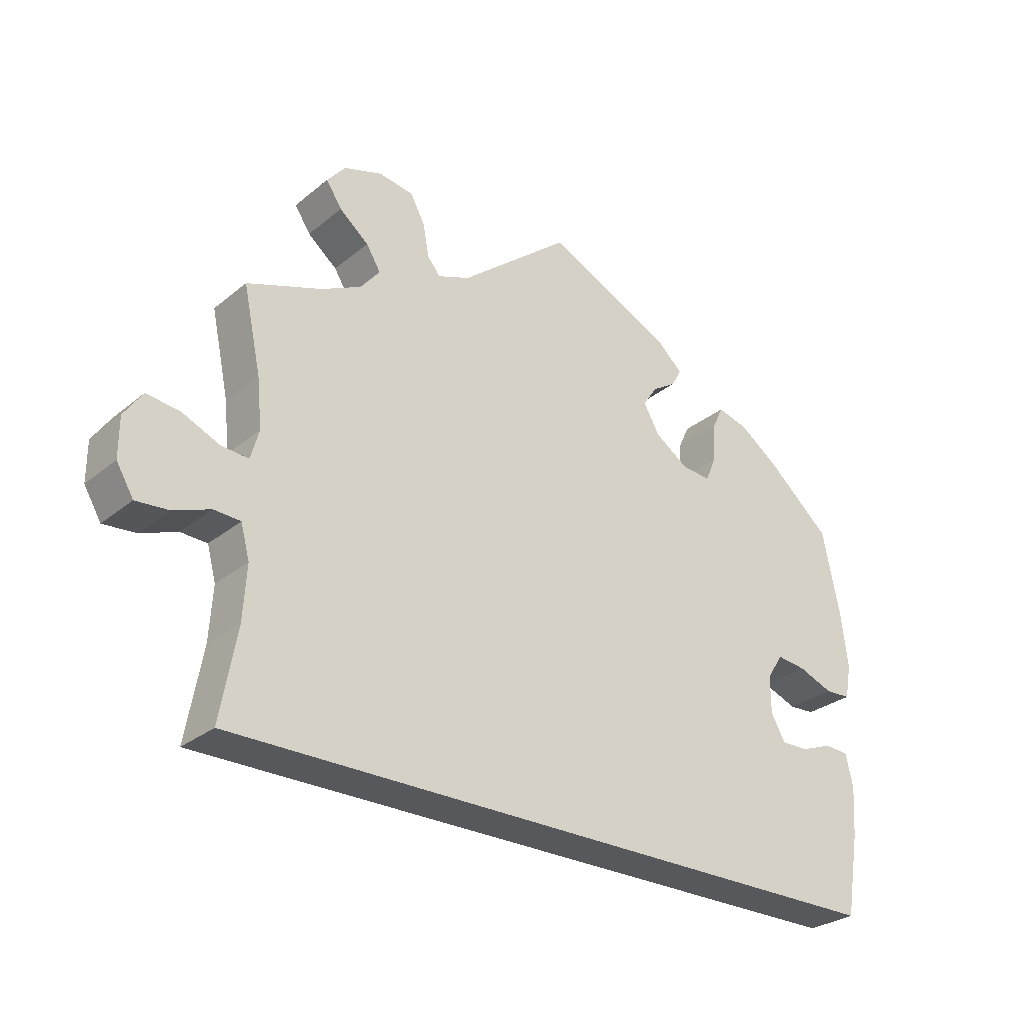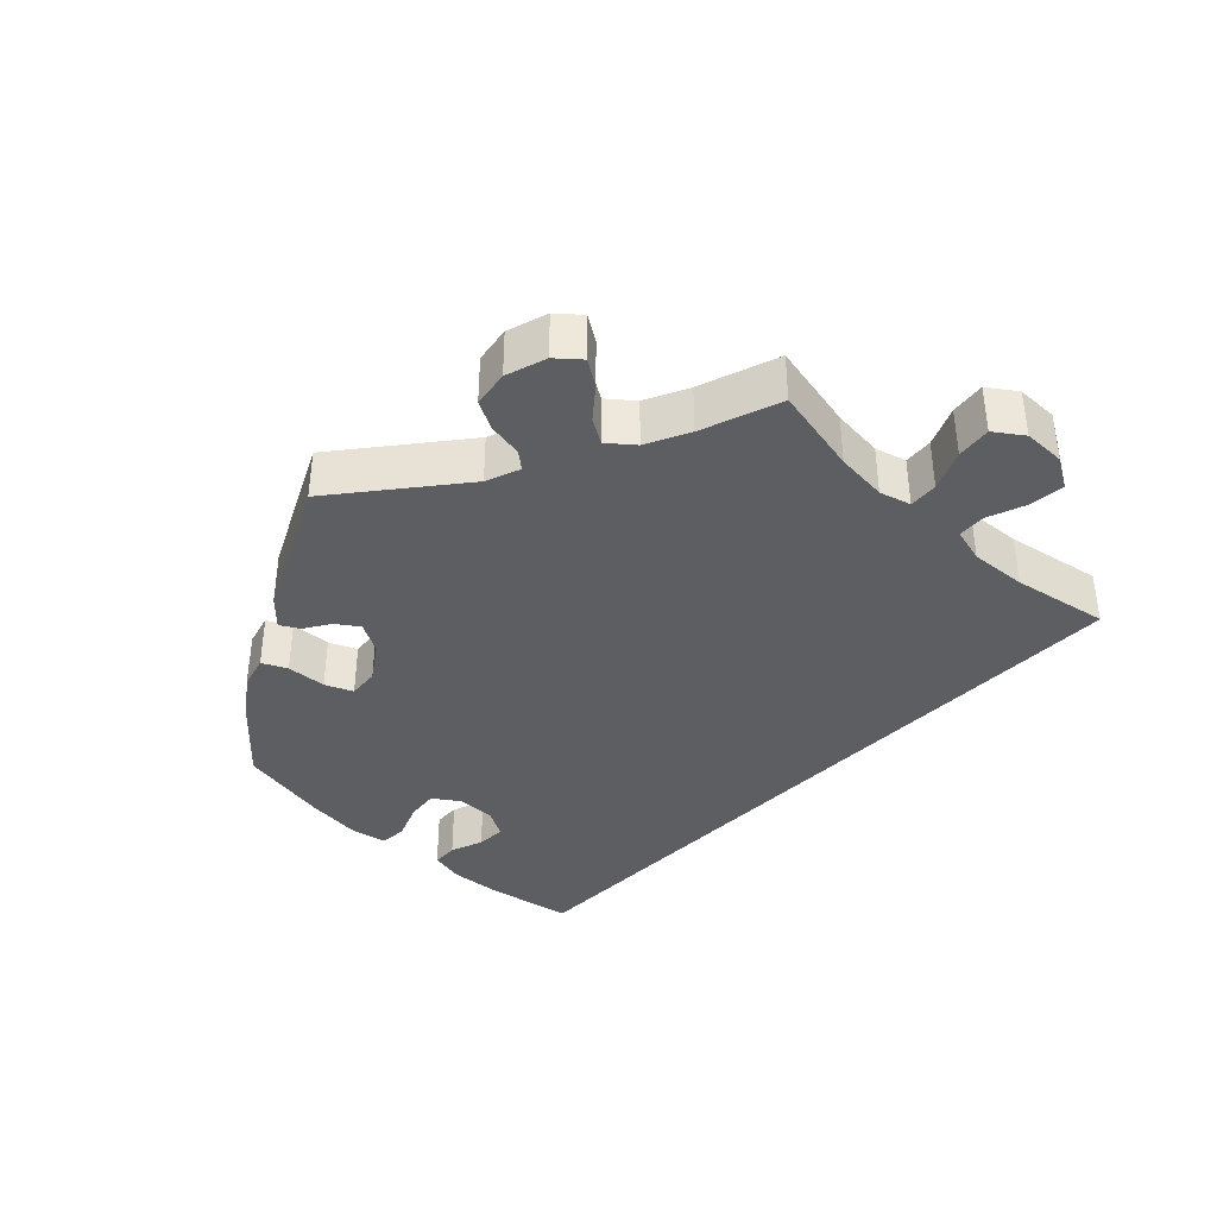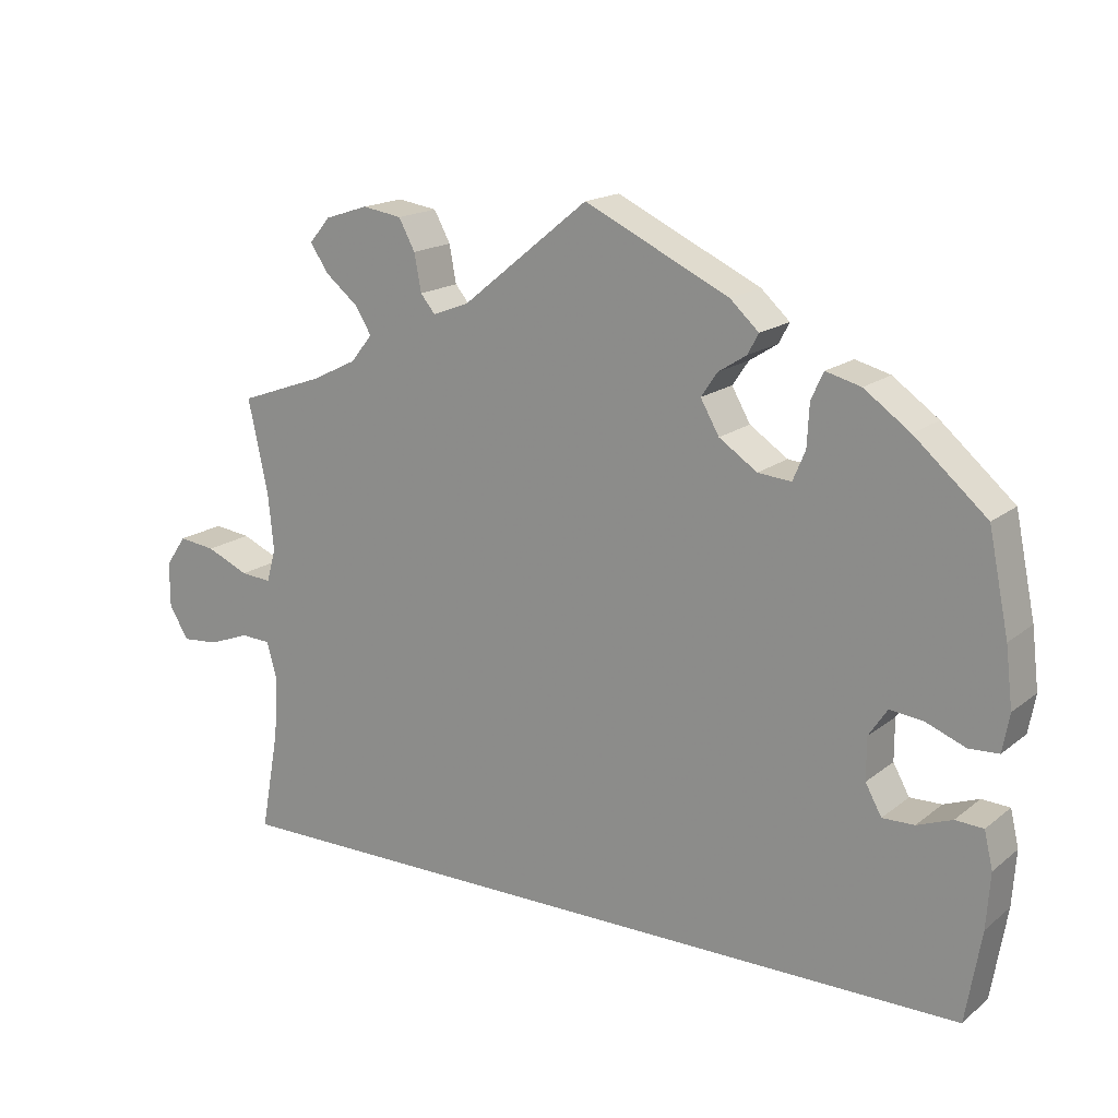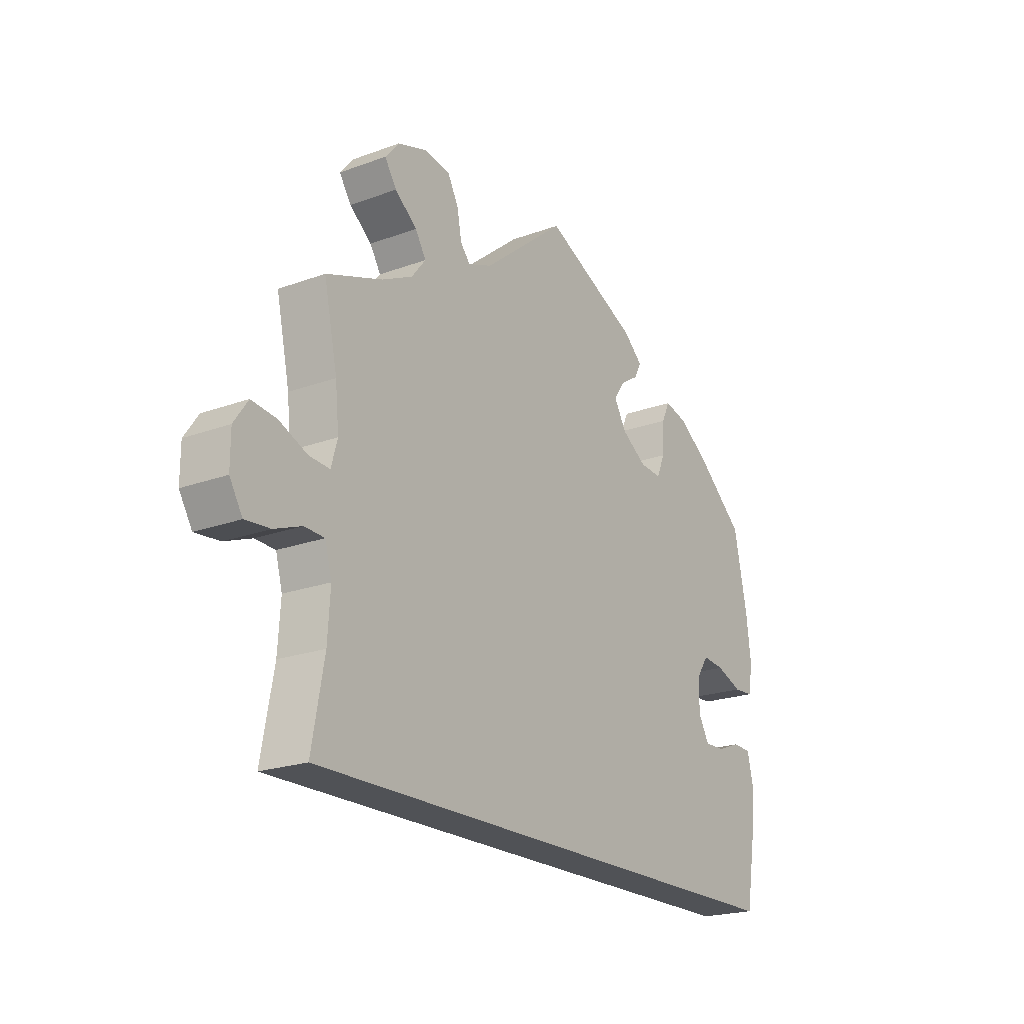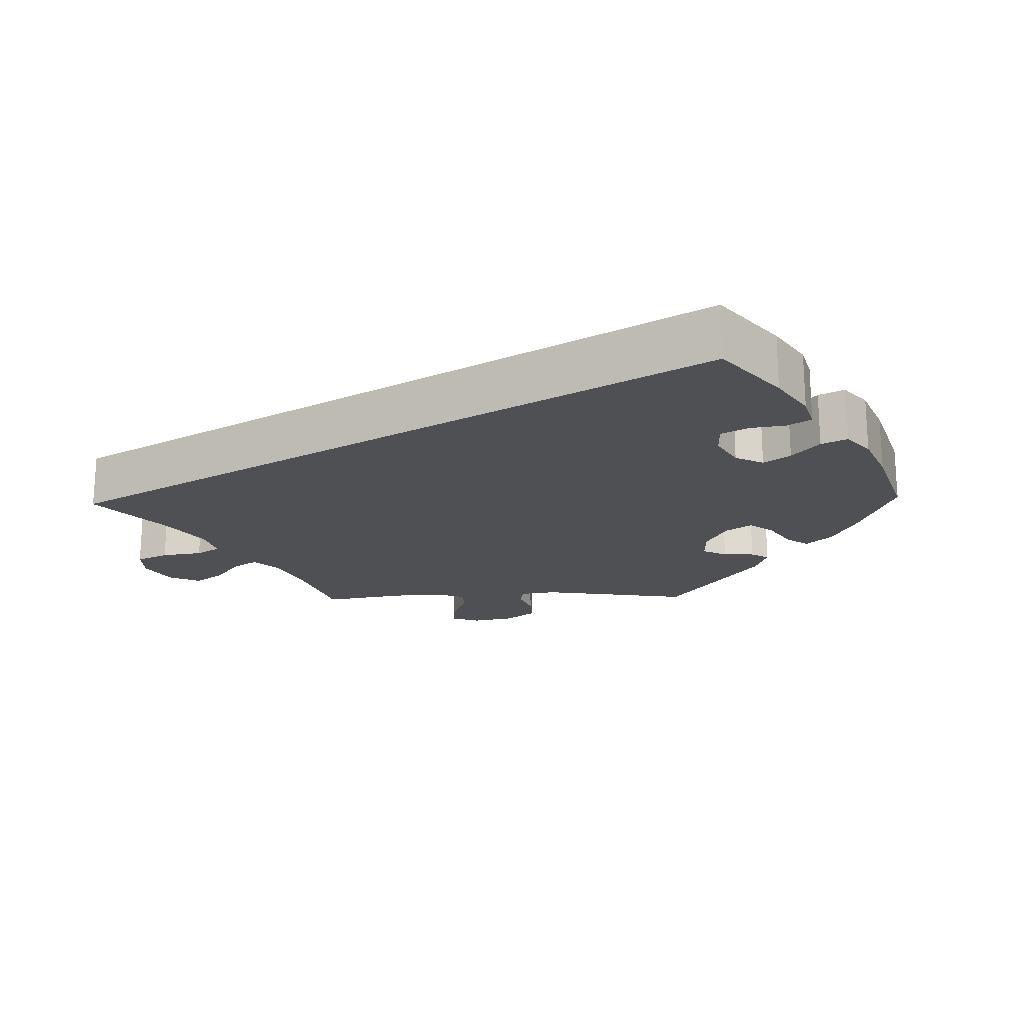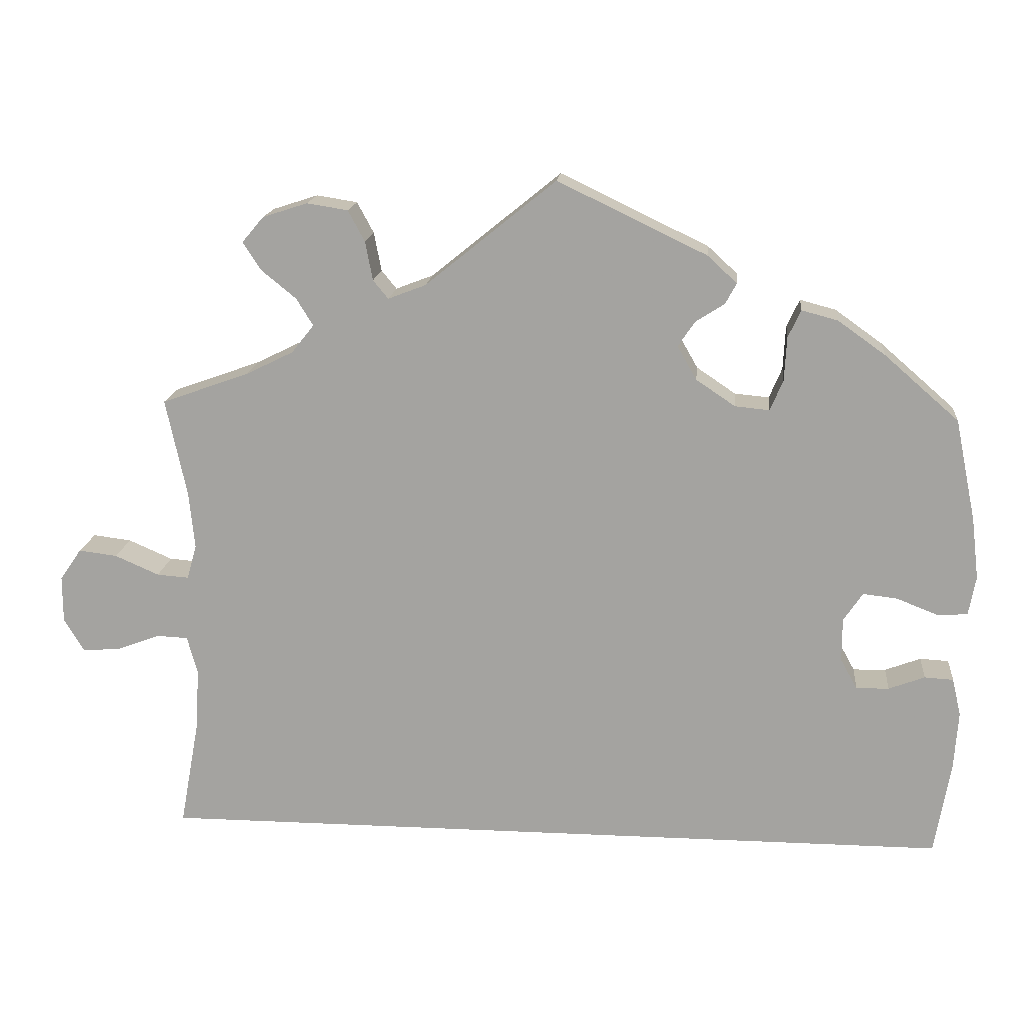
<metadata>
{"format":"obj","ext":"obj","renderer":"f3d","projection":"perspective","resolution":1024,"background":"white","views":[{"elev":-28.6,"azim":140.4,"up":"+Z"},{"elev":-38.3,"azim":46.4,"up":"+Y"},{"elev":17.0,"azim":-146.5,"up":"+Z"},{"elev":-21.0,"azim":123.4,"up":"+Z"},{"elev":-18.9,"azim":-148.5,"up":"+Y"},{"elev":16.2,"azim":-174.4,"up":"+Z"}]}
</metadata>
<code>
v -0.52 0.07 -0.171
v -0.525 0.07 -0.1
v -0.514 0.07 -0.053
v -0.478 0.07 -0.051
v -0.433 0.07 -0.068
v -0.392 0.07 -0.069
v -0.371 0.07 -0.031
v -0.371 0.07 0.023
v -0.395 0.07 0.059
v -0.438 0.07 0.054
v -0.489 0.07 0.034
v -0.527 0.07 0.036
v -0.536 0.07 0.085
v -0.527 0.07 0.161
v -0.501 0.07 0.288
v -0.408 0.07 0.369
v -0.349 0.07 0.411
v -0.304 0.07 0.423
v -0.288 0.07 0.389
v -0.285 0.07 0.334
v -0.269 0.07 0.296
v -0.226 0.07 0.3
v -0.177 0.07 0.333
v -0.153 0.07 0.375
v -0.174 0.07 0.406
v -0.21 0.07 0.429
v -0.224 0.07 0.455
v -0.187 0.07 0.489
v -0.001 0.07 0.578
v 0.162 0.07 0.446
v 0.209 0.07 0.428
v 0.228 0.07 0.451
v 0.237 0.07 0.499
v 0.258 0.07 0.538
v 0.309 0.07 0.546
v 0.365 0.07 0.528
v 0.392 0.07 0.496
v 0.369 0.07 0.461
v 0.326 0.07 0.426
v 0.305 0.07 0.392
v 0.333 0.07 0.357
v 0.392 0.07 0.328
v 0.501 0.07 0.289
v 0.475 0.07 0.167
v 0.468 0.07 0.096
v 0.48 0.07 0.053
v 0.52 0.07 0.056
v 0.575 0.07 0.08
v 0.623 0.07 0.086
v 0.65 0.07 0.047
v 0.65 0.07 -0.011
v 0.625 0.07 -0.053
v 0.577 0.07 -0.049
v 0.524 0.07 -0.029
v 0.485 0.07 -0.031
v 0.472 0.07 -0.079
v 0.477 0.07 -0.157
v 0.501 0.07 -0.289
v -0.5 0.07 -0.289
v -0.52 0 -0.171
v -0.525 0 -0.1
v -0.514 0 -0.053
v -0.478 0 -0.051
v -0.433 0 -0.068
v -0.392 0 -0.069
v -0.371 0 -0.031
v -0.371 0 0.023
v -0.395 0 0.059
v -0.438 0 0.054
v -0.489 0 0.034
v -0.527 0 0.036
v -0.536 0 0.085
v -0.527 0 0.161
v -0.501 0 0.288
v -0.408 0 0.369
v -0.349 0 0.411
v -0.304 0 0.423
v -0.288 0 0.389
v -0.285 0 0.334
v -0.269 0 0.296
v -0.226 0 0.3
v -0.177 0 0.333
v -0.153 0 0.375
v -0.174 0 0.406
v -0.21 0 0.429
v -0.224 0 0.455
v -0.187 0 0.489
v -0.001 0 0.578
v 0.162 0 0.446
v 0.209 0 0.428
v 0.228 0 0.451
v 0.237 0 0.499
v 0.258 0 0.538
v 0.309 0 0.546
v 0.365 0 0.528
v 0.392 0 0.496
v 0.369 0 0.461
v 0.326 0 0.426
v 0.305 0 0.392
v 0.333 0 0.357
v 0.392 0 0.328
v 0.501 0 0.289
v 0.475 0 0.167
v 0.468 0 0.096
v 0.48 0 0.053
v 0.52 0 0.056
v 0.575 0 0.08
v 0.623 0 0.086
v 0.65 0 0.047
v 0.65 0 -0.011
v 0.625 0 -0.053
v 0.577 0 -0.049
v 0.524 0 -0.029
v 0.485 0 -0.031
v 0.472 0 -0.079
v 0.477 0 -0.157
v 0.501 0 -0.289
v -0.5 0 -0.289
f 57 58 59 1
f 56 57 1 2
f 55 56 2
f 51 52 53 54
f 51 54 55
f 47 48 49 50
f 46 47 50 51
f 42 43 44
f 41 42 44 45
f 40 41 45 46
f 36 37 38 39
f 36 39 40
f 35 36 40
f 32 33 34 35
f 31 32 35 40
f 27 28 29 30
f 25 26 27 30
f 24 25 30 31
f 23 24 31 40
f 17 18 19 20
f 17 20 21
f 16 17 21
f 15 16 21
f 14 15 21
f 13 14 21 22
f 10 11 12 13
f 9 10 13 22
f 2 3 4 5
f 2 5 6
f 46 51 55 2
f 8 9 22 23
f 7 8 23 40
f 6 7 40 46
f 2 6 46
f 60 118 117 116
f 61 60 116 115
f 61 115 114
f 113 112 111 110
f 114 113 110
f 109 108 107 106
f 110 109 106 105
f 103 102 101
f 104 103 101 100
f 105 104 100 99
f 98 97 96 95
f 99 98 95
f 99 95 94
f 94 93 92 91
f 99 94 91 90
f 89 88 87 86
f 89 86 85 84
f 90 89 84 83
f 99 90 83 82
f 79 78 77 76
f 80 79 76
f 80 76 75
f 80 75 74
f 80 74 73
f 81 80 73 72
f 72 71 70 69
f 81 72 69 68
f 64 63 62 61
f 65 64 61
f 61 114 110 105
f 82 81 68 67
f 99 82 67 66
f 105 99 66 65
f 105 65 61
f 1 60 61 2
f 2 61 62 3
f 3 62 63 4
f 4 63 64 5
f 5 64 65 6
f 6 65 66 7
f 7 66 67 8
f 8 67 68 9
f 9 68 69 10
f 10 69 70 11
f 11 70 71 12
f 12 71 72 13
f 13 72 73 14
f 14 73 74 15
f 15 74 75 16
f 16 75 76 17
f 17 76 77 18
f 18 77 78 19
f 19 78 79 20
f 20 79 80 21
f 21 80 81 22
f 22 81 82 23
f 23 82 83 24
f 24 83 84 25
f 25 84 85 26
f 26 85 86 27
f 27 86 87 28
f 28 87 88 29
f 29 88 89 30
f 30 89 90 31
f 31 90 91 32
f 32 91 92 33
f 33 92 93 34
f 34 93 94 35
f 35 94 95 36
f 36 95 96 37
f 37 96 97 38
f 38 97 98 39
f 39 98 99 40
f 40 99 100 41
f 41 100 101 42
f 42 101 102 43
f 43 102 103 44
f 44 103 104 45
f 45 104 105 46
f 46 105 106 47
f 47 106 107 48
f 48 107 108 49
f 49 108 109 50
f 50 109 110 51
f 51 110 111 52
f 52 111 112 53
f 53 112 113 54
f 54 113 114 55
f 55 114 115 56
f 56 115 116 57
f 57 116 117 58
f 58 117 118 59
f 59 118 60 1

</code>
